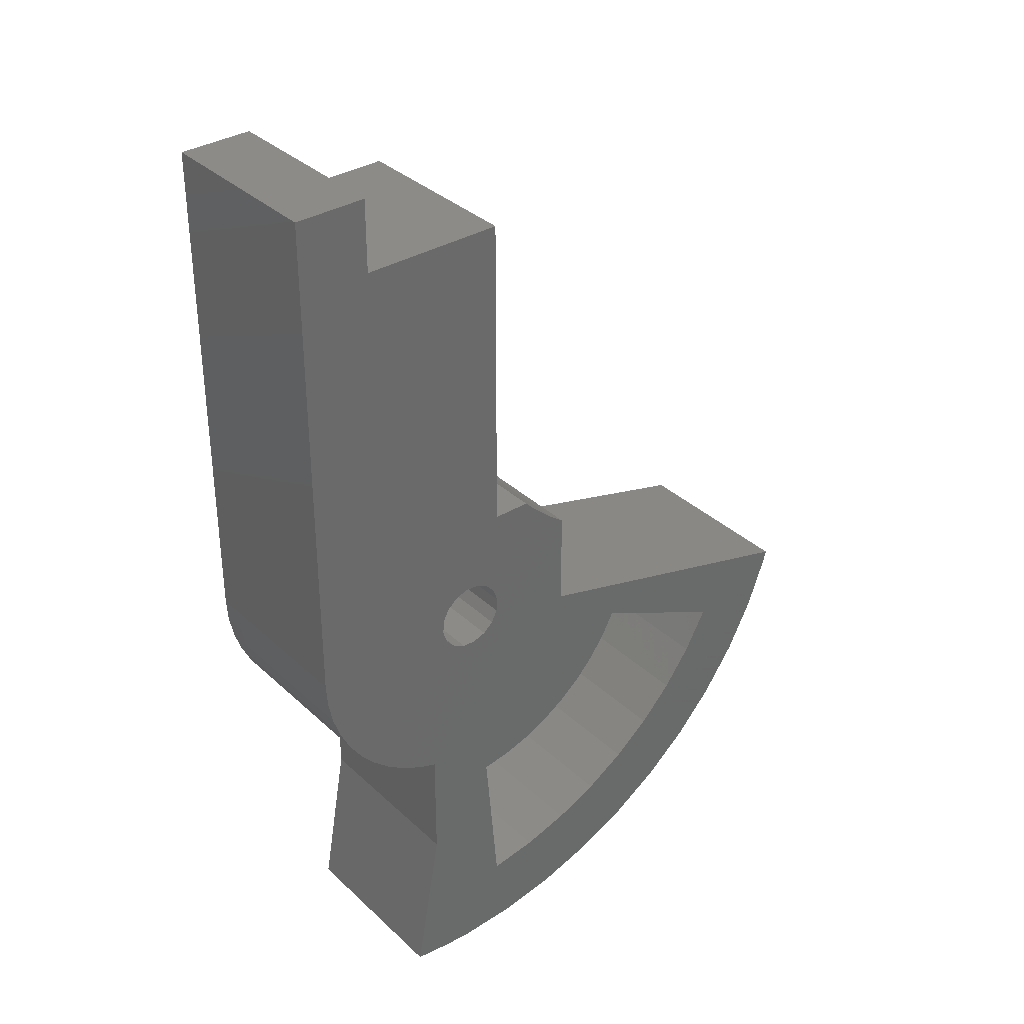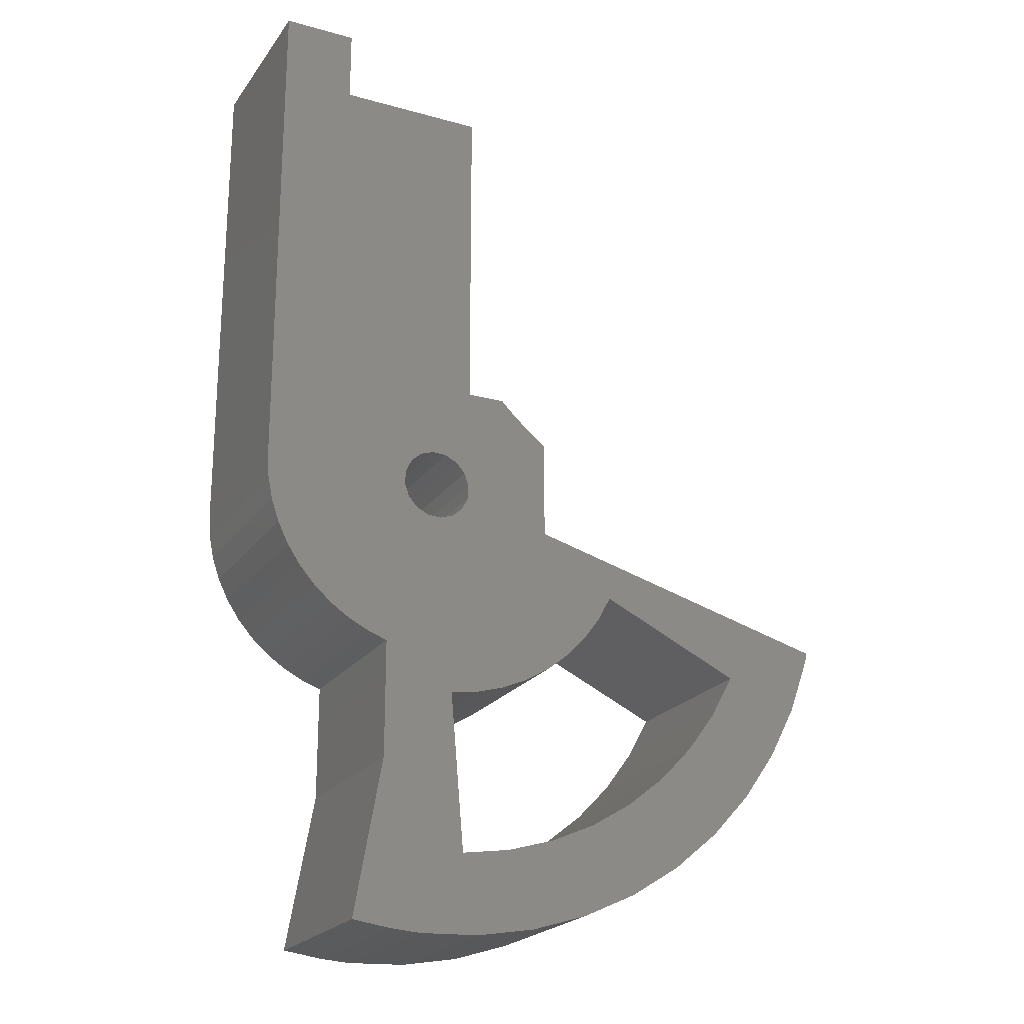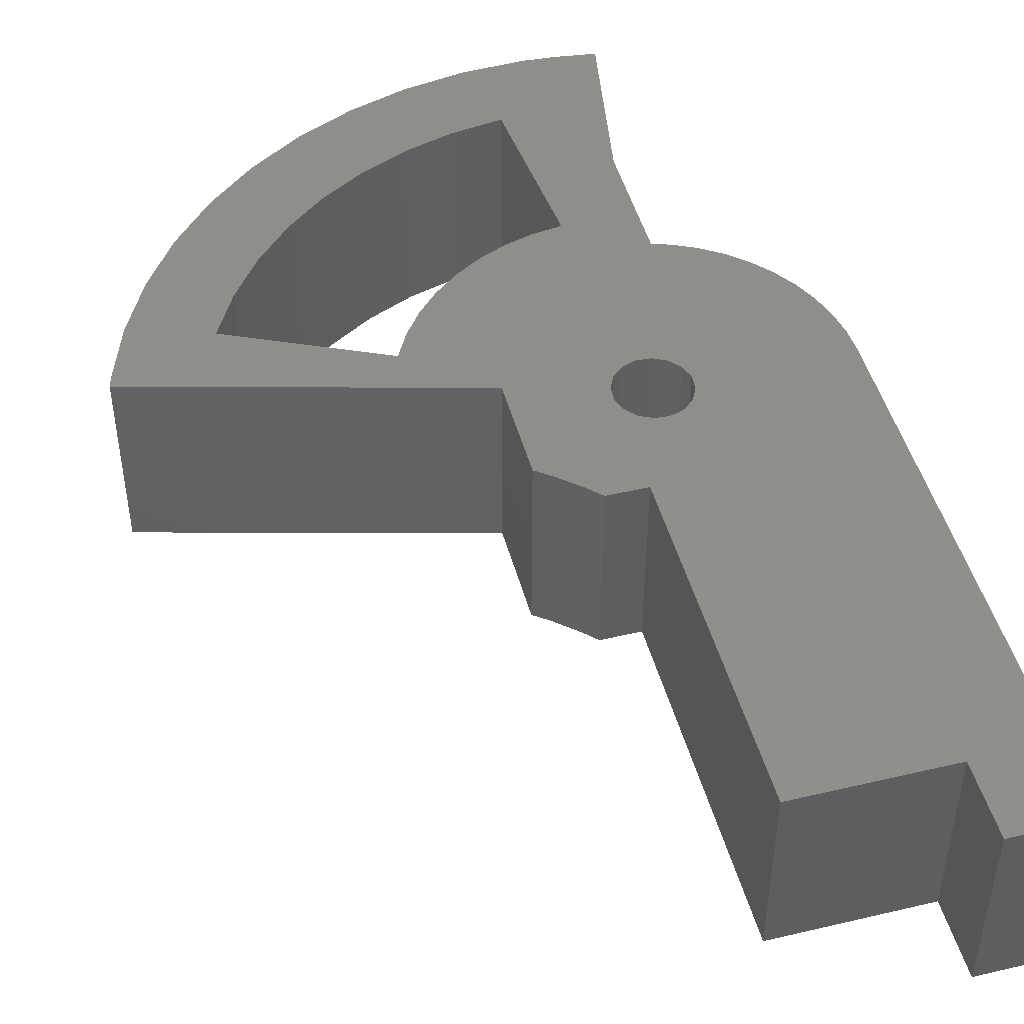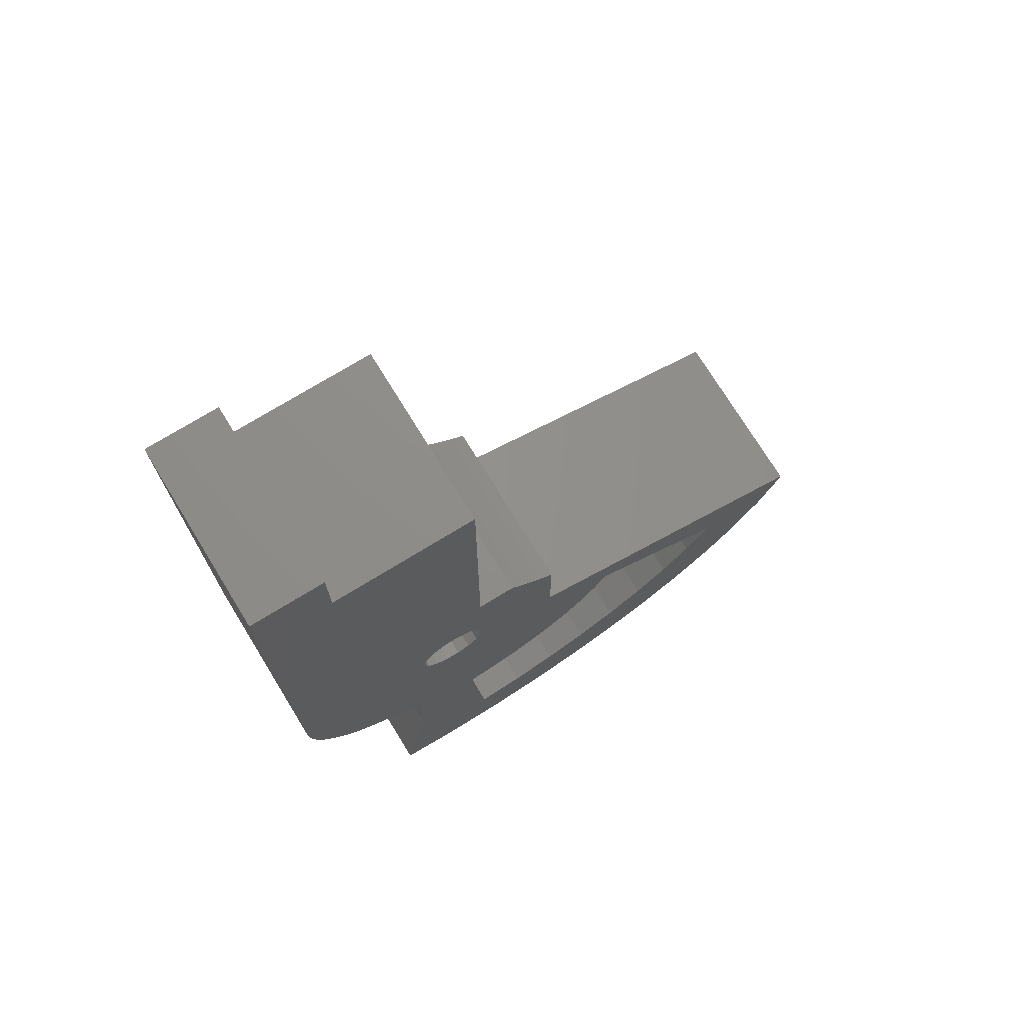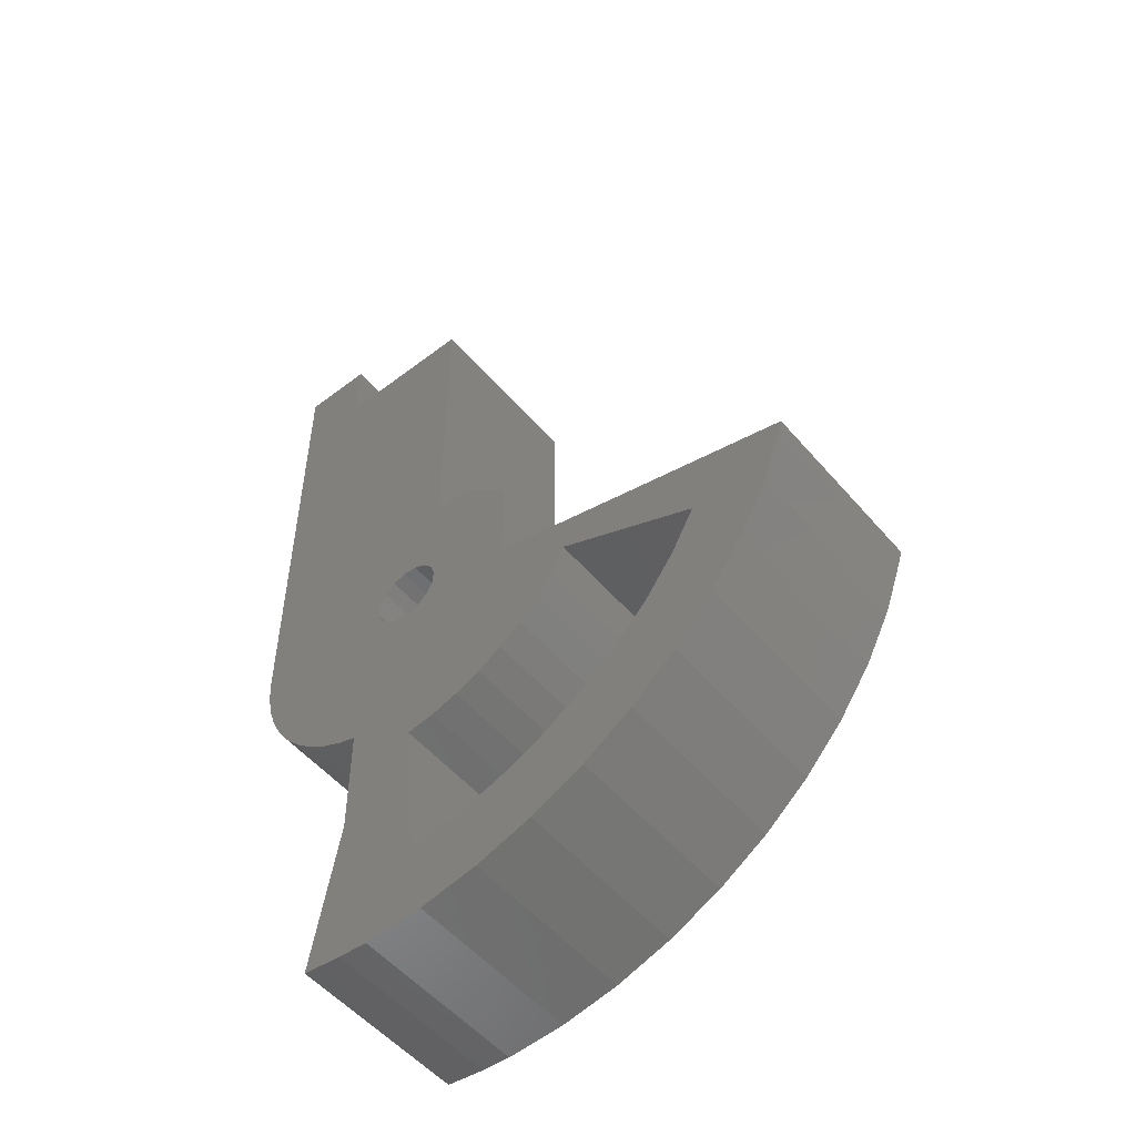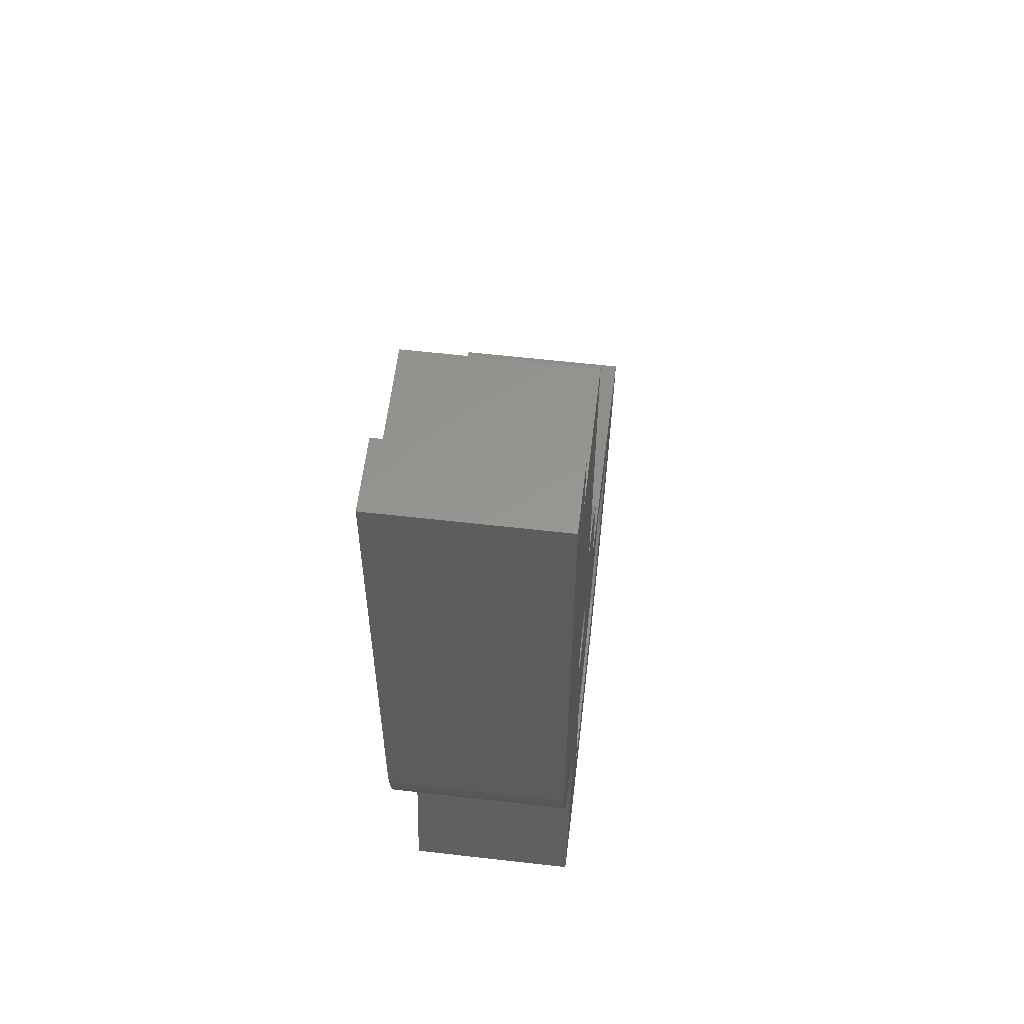
<metadata>
{"format":"stl","ext":"stl","renderer":"f3d","projection":"perspective","resolution":1024,"background":"white","views":[{"elev":34.6,"azim":-39.2,"up":"+Y"},{"elev":-22.0,"azim":-26.0,"up":"+Y"},{"elev":47.3,"azim":165.1,"up":"+Z"},{"elev":73.7,"azim":-31.5,"up":"+Y"},{"elev":-52.8,"azim":39.4,"up":"+Y"},{"elev":58.2,"azim":-83.2,"up":"+Y"}]}
</metadata>
<code>
# stl→obj: 140 verts, 284 faces
v -0.62 -0.8402 -0.125
v -0.562 -0.6475 -0.125
v -0.5428 -0.6488 -0.125
v -0.4809 -1.226 -0.125
v -0.5038 -1.119 -0.125
v -0.4366 -1.108 -0.125
v -0.1504 -0.9346 -0.125
v -0.0585 -0.9939 -0.125
v -0.1142 -1.055 -0.125
v -0.2761 -0.7274 -0.125
v 0.05814 -0.7627 -0.125
v -0.07739 -0.82 -0.125
v -0.1101 -0.8797 -0.125
v -0.01136 -0.9266 -0.125
v -0.6452 -0.8317 -0.125
v -0.4311 -0.4665 -0.125
v -0.5066 -0.5754 -0.125
v -0.5193 -0.561 -0.125
v -0.5 -0.45 -0.125
v -0.5556 -0.5512 -0.125
v -0.5738 -0.5574 -0.125
v -0.4473 -0.45 -0.125
v -0.5365 -0.5525 -0.125
v -0.5918 -0.6246 -0.125
v -0.7809 -0.6959 -0.125
v -0.598 -0.6064 -0.125
v -0.7 -9.155e-06 -0.125
v -0.5 -9.155e-06 -0.125
v -0.8 -0.6 -0.125
v -0.8 0.1 -0.125
v -0.7 0.1 -0.125
v -0.7482 -0.7526 -0.125
v -0.7664 -0.7254 -0.125
v -0.7265 -0.7773 -0.125
v -0.5792 -0.639 -0.125
v -0.6038 -1.226 -0.125
v -0.62 -1.001 -0.125
v -0.6584 -1.219 -0.125
v -0.6746 -0.8172 -0.125
v -0.7019 -0.7989 -0.125
v -0.2466 -1.152 -0.125
v -0.2506 -1.026 -0.125
v -0.1773 -1.108 -0.125
v -0.5883 -0.57 -0.125
v -0.1975 -0.9838 -0.125
v -0.5229 -0.9002 -0.125
v -0.4839 -0.8945 -0.125
v -0.563 -1.229 -0.125
v -0.4001 -0.4937 -0.125
v -0.7915 -0.6649 -0.125
v -0.7978 -0.6327 -0.125
v -0.5968 -0.5873 -0.125
v -0.38 -0.5087 -0.125
v -0.5004 -0.5936 -0.125
v -0.38 -0.6453 -0.125
v -0.5017 -0.6127 -0.125
v -0.5102 -0.63 -0.125
v -0.5246 -0.6426 -0.125
v -0.3998 -1.211 -0.125
v -0.3088 -1.062 -0.125
v -0.3213 -1.187 -0.125
v -0.3712 -1.089 -0.125
v -0.4462 -0.8836 -0.125
v -0.4101 -0.8677 -0.125
v -0.3762 -0.8472 -0.125
v 0.05484 -0.7762 -0.125
v -0.3454 -0.8224 -0.125
v -0.3181 -0.7939 -0.125
v -0.2948 -0.7622 -0.125
v 0.02666 -0.8536 -0.125
v -0.5428 -0.6488 0.125
v -0.562 -0.6475 0.125
v -0.62 -0.8402 0.125
v -0.4366 -1.108 0.125
v -0.5038 -1.119 0.125
v -0.4809 -1.226 0.125
v -0.1142 -1.055 0.125
v -0.0585 -0.9939 0.125
v -0.1504 -0.9346 0.125
v -0.07739 -0.82 0.125
v 0.05814 -0.7627 0.125
v -0.2761 -0.7274 0.125
v -0.01136 -0.9266 0.125
v -0.1101 -0.8797 0.125
v -0.6452 -0.8317 0.125
v -0.5193 -0.561 0.125
v -0.5066 -0.5754 0.125
v -0.4311 -0.4665 0.125
v -0.5738 -0.5574 0.125
v -0.5556 -0.5512 0.125
v -0.5 -0.45 0.125
v -0.4473 -0.45 0.125
v -0.5365 -0.5525 0.125
v -0.598 -0.6064 0.125
v -0.7809 -0.6959 0.125
v -0.5918 -0.6246 0.125
v -0.5 -9.155e-06 0.125
v -0.7 -9.155e-06 0.125
v -0.8 0.1 0.125
v -0.8 -0.6 0.125
v -0.7 0.1 0.125
v -0.7664 -0.7254 0.125
v -0.7482 -0.7526 0.125
v -0.7265 -0.7773 0.125
v -0.5792 -0.639 0.125
v -0.62 -1.001 0.125
v -0.6038 -1.226 0.125
v -0.6584 -1.219 0.125
v -0.7019 -0.7989 0.125
v -0.6746 -0.8172 0.125
v -0.1773 -1.108 0.125
v -0.2506 -1.026 0.125
v -0.2466 -1.152 0.125
v -0.5883 -0.57 0.125
v -0.1975 -0.9838 0.125
v -0.4839 -0.8945 0.125
v -0.5229 -0.9002 0.125
v -0.563 -1.229 0.125
v -0.4001 -0.4937 0.125
v -0.7915 -0.6649 0.125
v -0.7978 -0.6327 0.125
v -0.5968 -0.5873 0.125
v -0.5004 -0.5936 0.125
v -0.38 -0.5087 0.125
v -0.38 -0.6453 0.125
v -0.5017 -0.6127 0.125
v -0.5102 -0.63 0.125
v -0.5246 -0.6426 0.125
v -0.3998 -1.211 0.125
v -0.3712 -1.089 0.125
v -0.3213 -1.187 0.125
v -0.3088 -1.062 0.125
v -0.4462 -0.8836 0.125
v -0.4101 -0.8677 0.125
v -0.3762 -0.8472 0.125
v 0.05484 -0.7762 0.125
v -0.3454 -0.8224 0.125
v -0.3181 -0.7939 0.125
v -0.2948 -0.7622 0.125
v 0.02666 -0.8536 0.125
f 1 2 3
f 4 5 6
f 7 8 9
f 10 11 12
f 8 13 14
f 15 2 1
f 16 17 18
f 19 20 21
f 19 22 16
f 19 23 20
f 24 25 26
f 19 27 28
f 29 30 27
f 19 29 27
f 31 27 30
f 32 33 24
f 34 32 24
f 35 34 24
f 36 37 5
f 37 36 38
f 39 40 35
f 39 35 2
f 41 42 43
f 29 21 44
f 45 9 43
f 46 1 47
f 46 5 37
f 1 3 47
f 5 4 48
f 5 48 36
f 15 39 2
f 49 17 16
f 40 34 35
f 29 19 21
f 33 25 24
f 25 50 26
f 26 50 51
f 29 26 51
f 29 52 26
f 29 44 52
f 18 23 19
f 16 18 19
f 53 54 17
f 49 53 17
f 53 55 54
f 54 55 56
f 56 55 57
f 57 55 58
f 4 6 59
f 60 61 62
f 47 3 63
f 46 37 1
f 63 3 58
f 13 12 14
f 63 58 64
f 64 58 65
f 65 58 55
f 12 11 66
f 67 65 55
f 68 67 55
f 69 68 55
f 11 10 55
f 10 69 55
f 14 12 70
f 12 66 70
f 7 13 8
f 45 7 9
f 42 45 43
f 60 42 41
f 61 60 41
f 59 62 61
f 59 6 62
f 71 72 73
f 74 75 76
f 77 78 79
f 80 81 82
f 83 84 78
f 73 72 85
f 86 87 88
f 89 90 91
f 88 92 91
f 90 93 91
f 94 95 96
f 97 98 91
f 98 99 100
f 98 100 91
f 99 98 101
f 96 102 103
f 96 103 104
f 96 104 105
f 75 106 107
f 108 107 106
f 105 109 110
f 72 105 110
f 111 112 113
f 114 89 100
f 111 77 115
f 116 73 117
f 106 75 117
f 116 71 73
f 118 76 75
f 107 118 75
f 72 110 85
f 88 87 119
f 105 104 109
f 89 91 100
f 96 95 102
f 94 120 95
f 121 120 94
f 121 94 100
f 94 122 100
f 122 114 100
f 91 93 86
f 91 86 88
f 87 123 124
f 87 124 119
f 123 125 124
f 126 125 123
f 127 125 126
f 128 125 127
f 129 74 76
f 130 131 132
f 133 71 116
f 73 106 117
f 128 71 133
f 83 80 84
f 134 128 133
f 135 128 134
f 125 128 135
f 136 81 80
f 125 135 137
f 125 137 138
f 125 138 139
f 125 82 81
f 125 139 82
f 140 80 83
f 140 136 80
f 78 84 79
f 77 79 115
f 111 115 112
f 113 112 132
f 113 132 131
f 131 130 129
f 130 74 129
f 59 76 4
f 59 129 76
f 61 129 59
f 61 131 129
f 41 131 61
f 41 113 131
f 43 113 41
f 43 111 113
f 9 111 43
f 9 77 111
f 8 77 9
f 8 78 77
f 14 78 8
f 14 83 78
f 70 83 14
f 70 140 83
f 66 140 70
f 66 136 140
f 11 136 66
f 11 81 136
f 55 81 11
f 55 125 81
f 53 125 55
f 53 124 125
f 49 124 53
f 49 119 124
f 16 119 49
f 16 88 119
f 22 88 16
f 22 92 88
f 19 92 22
f 19 91 92
f 28 91 19
f 28 97 91
f 27 97 28
f 27 98 97
f 31 98 27
f 31 101 98
f 30 101 31
f 30 99 101
f 29 99 30
f 29 100 99
f 51 100 29
f 51 121 100
f 50 121 51
f 50 120 121
f 25 120 50
f 25 95 120
f 33 95 25
f 33 102 95
f 32 102 33
f 32 103 102
f 34 103 32
f 34 104 103
f 40 104 34
f 40 109 104
f 39 109 40
f 39 110 109
f 15 110 39
f 15 85 110
f 1 85 15
f 1 73 85
f 37 73 1
f 37 106 73
f 38 106 37
f 38 108 106
f 36 108 38
f 36 107 108
f 48 107 36
f 48 118 107
f 4 118 48
f 4 76 118
f 2 72 3
f 71 3 72
f 35 105 2
f 72 2 105
f 24 96 35
f 105 35 96
f 26 94 24
f 96 24 94
f 52 122 26
f 94 26 122
f 44 114 52
f 122 52 114
f 21 89 44
f 114 44 89
f 20 90 21
f 89 21 90
f 23 93 20
f 90 20 93
f 18 86 23
f 93 23 86
f 17 87 18
f 86 18 87
f 54 123 17
f 87 17 123
f 56 126 54
f 123 54 126
f 57 127 56
f 126 56 127
f 58 128 57
f 127 57 128
f 3 71 58
f 128 58 71
f 47 116 46
f 117 46 116
f 63 133 47
f 116 47 133
f 64 134 63
f 133 63 134
f 65 135 64
f 134 64 135
f 67 137 65
f 135 65 137
f 68 138 67
f 137 67 138
f 69 139 68
f 138 68 139
f 10 82 69
f 139 69 82
f 12 80 10
f 82 10 80
f 13 84 12
f 80 12 84
f 7 79 13
f 84 13 79
f 45 115 7
f 79 7 115
f 42 112 45
f 115 45 112
f 60 132 42
f 112 42 132
f 62 130 60
f 132 60 130
f 6 74 62
f 130 62 74
f 5 75 6
f 74 6 75
f 46 117 5
f 75 5 117

</code>
